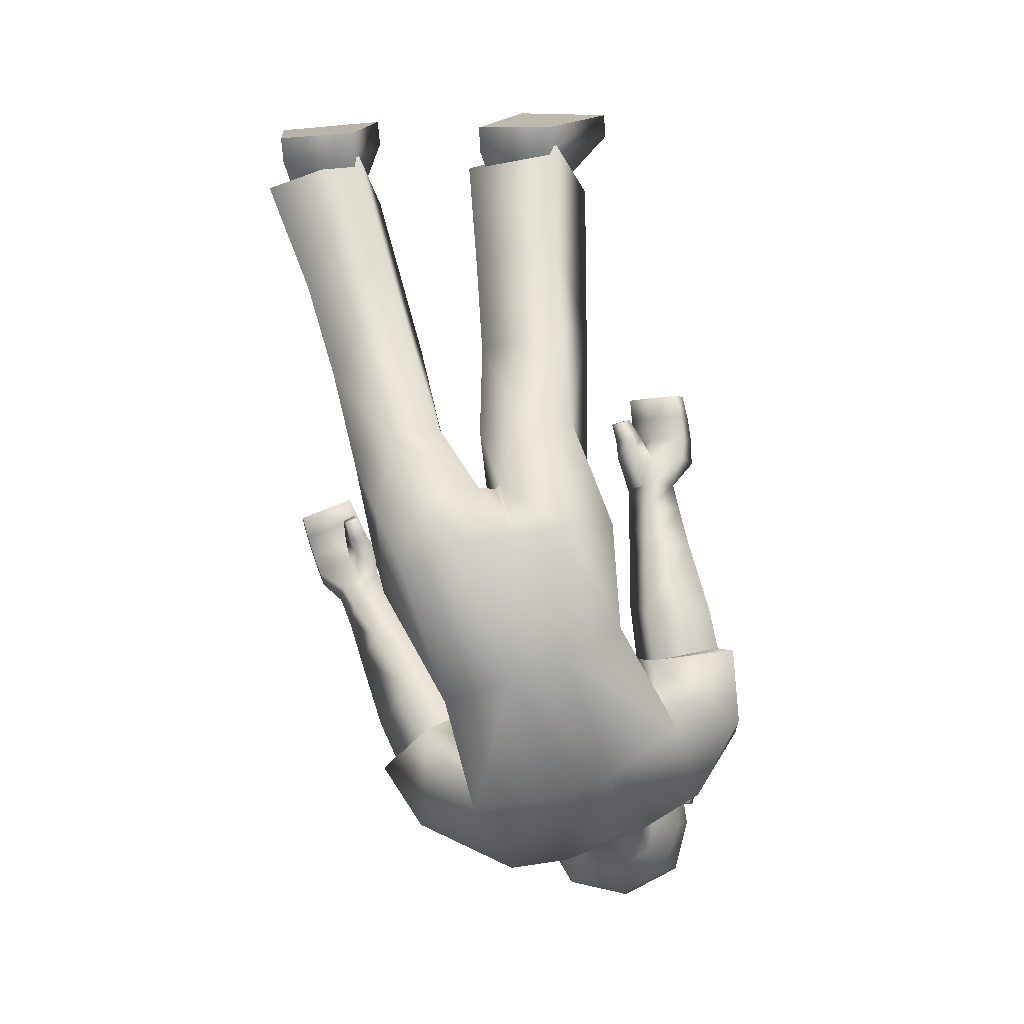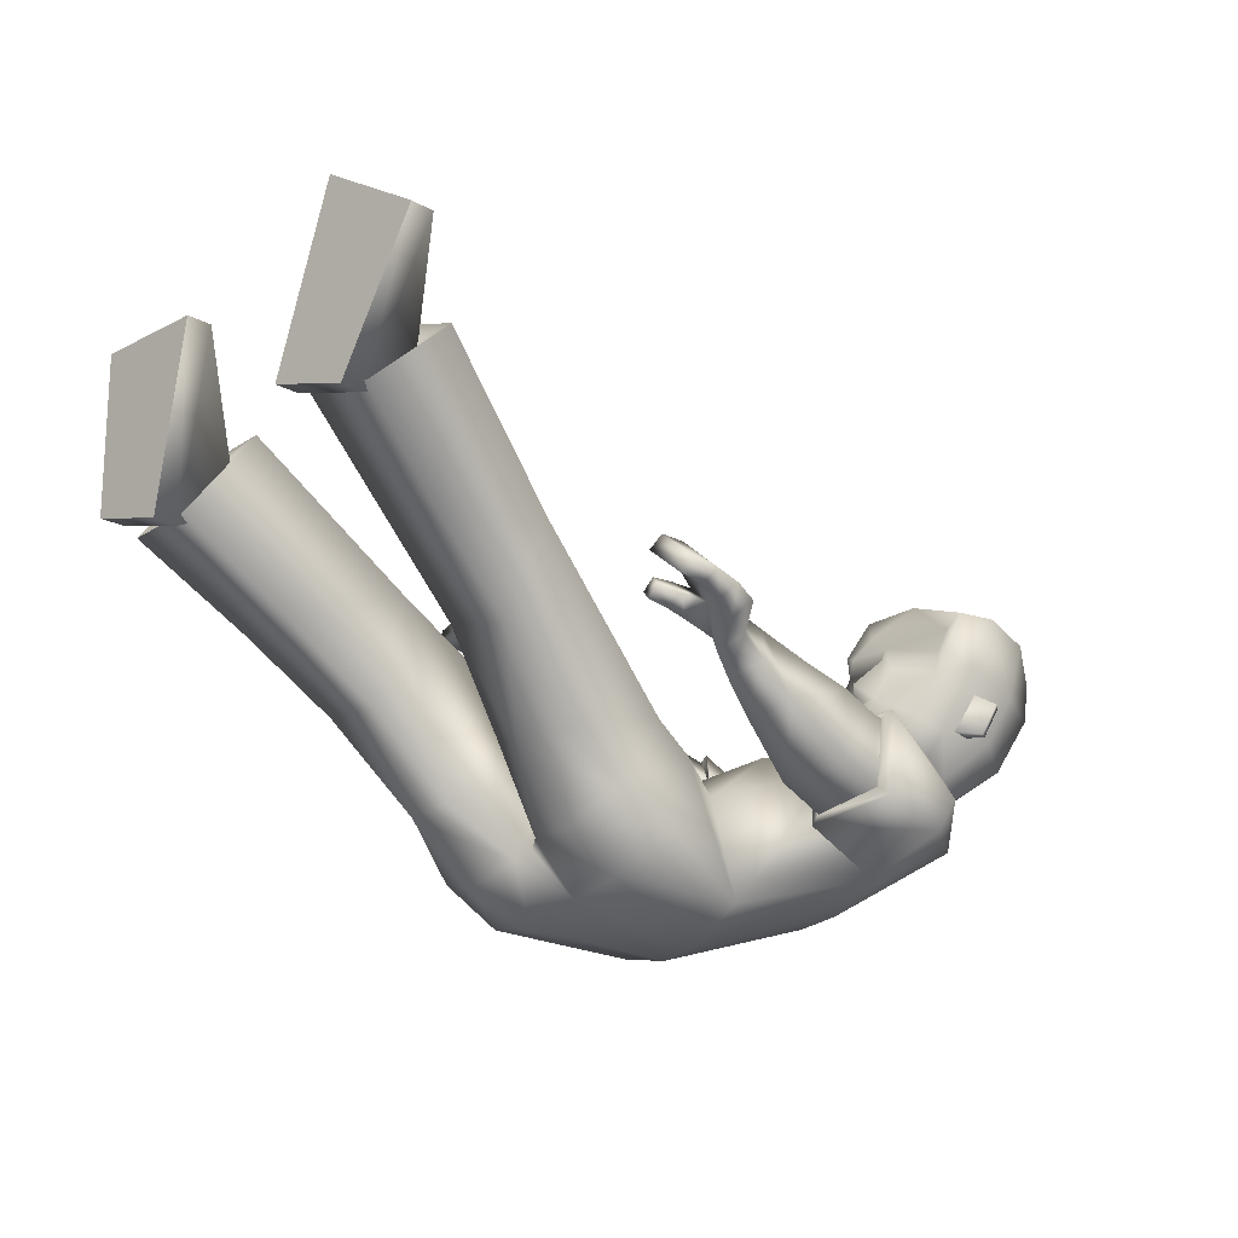
<metadata>
{"format":"obj","ext":"obj","renderer":"f3d","projection":"perspective","resolution":1024,"background":"white","views":[{"elev":-70.8,"azim":108.7,"up":"+Y"},{"elev":-11.6,"azim":147.3,"up":"+Y"}]}
</metadata>
<code>
v -0.3407 0.3843 -0.02875
v -0.3521 0.4295 -0.02951
v -0.3832 0.4006 -0.1014
v -0.3602 0.409 0.05102
v -0.3715 0.4086 -0.02545
v -0.3994 0.1621 0.1541
v 0.2829 0.144 0.1515
v -0.3675 0.2911 0.1655
v 0.193 0.2583 0.198
v 0.00269 0.1905 0.1732
v -0.2065 0.2817 0.1458
v -0.02235 0.04648 0.1391
v -0.2487 0.1101 0.1695
v 0.1403 0.3262 0.05351
v -0.4262 0.184 0.06352
v 0.2655 0.165 -0.01518
v -0.355 0.3189 0.08209
v 0.01002 0.2506 0.09618
v -0.1568 0.3241 0.08327
v -0.01592 0.03745 0.02645
v -0.2683 0.09449 0.02383
v 0.2107 0.08019 0.133
v 0.135 0.1946 0.1956
v 0.0905 0.2611 0.1615
v 0.212 0.07616 0.02978
v 0.7356 0.8899 0.02884
v 0.7792 0.8709 0.1968
v 0.796 0.6219 0.1683
v 0.7672 0.6012 0.04513
v 0.4188 0.5449 0.04445
v 0.4354 0.5282 0.1885
v 0.5996 0.4879 0.1831
v 0.603 0.4881 0.03773
v 0.6816 0.7151 0.07455
v 0.7126 0.6446 0.173
v 0.7065 0.7065 0.1713
v 0.6899 0.6307 0.07682
v 0.6665 0.7279 0.2142
v 0.7645 0.6182 0.03996
v 0.6535 0.748 0.04899
v 0.7619 0.6164 0.2064
v 0.7756 0.8935 0.01888
v 0.8192 0.8745 0.1869
v 0.836 0.6255 0.1583
v 0.8072 0.6049 0.03517
v 0.1831 0.5704 0.3576
v 0.1815 0.5945 0.2688
v 0.1924 0.5685 0.2625
v 0.194 0.5449 0.3496
v -0.1387 0.3217 0.308
v -0.07706 0.2795 0.228
v -0.08073 0.3837 0.1696
v -0.1419 0.4245 0.2506
v 0.1753 0.51 0.2764
v 0.117 0.4876 0.2715
v 0.1766 0.5177 0.2577
v 0.1174 0.4972 0.2407
v -0.446 0.5749 0.05765
v -0.3452 0.348 0.02003
v -0.4988 0.3162 0.06477
v -0.3892 0.3532 0.04079
v -0.3609 0.4319 0.06057
v -0.4122 0.5365 0.06684
v -0.5645 0.36 0.09076
v -0.4444 0.2844 0.05918
v -0.4351 0.4723 0.1002
v -0.4381 0.3382 0.07423
v -0.3875 0.3544 0.06512
v -0.4219 0.4115 0.08693
v -0.4061 0.5046 0.06768
v -0.4016 0.5079 -0.01347
v -0.3555 0.4548 -0.00708
v -0.1405 0.2315 0.2118
v -0.2254 0.3743 0.2275
v -0.193 0.2859 0.2973
v -0.1756 0.3272 0.1362
v -0.1297 0.215 0.2144
v -0.2381 0.3885 0.2331
v -0.2033 0.2765 0.3212
v -0.17 0.3359 0.1261
v 0.06721 0.5283 0.3564
v 0.1005 0.5324 0.2466
v 0.09595 0.5023 0.3488
v 0.06907 0.5594 0.2529
v 0.07765 0.4504 0.3085
v 0.03948 0.5087 0.2635
v 0.07173 0.4804 0.248
v 0.04562 0.478 0.3261
v 0.0747 0.4653 0.2794
v 0.1763 0.4941 0.2485
v 0.1821 0.586 0.3001
v 0.193 0.5603 0.293
v 0.101 0.5177 0.293
v 0.06844 0.5479 0.2916
v 0.175 0.4858 0.2685
v 0.04221 0.4937 0.2953
v 0.09996 0.5518 0.3607
v 0.1404 0.5659 0.361
v 0.1248 0.5538 0.2554
v 0.1565 0.5652 0.2606
v 0.1564 0.5409 0.3535
v 0.1235 0.5263 0.3531
v 0.1384 0.5939 0.268
v 0.1 0.5809 0.2623
v 0.1241 0.5428 0.2969
v 0.1568 0.5547 0.2962
v 0.09977 0.5703 0.2985
v 0.14 0.5827 0.3011
v 0.04712 0.4137 0.2943
v 0.006962 0.4481 0.3202
v -0.002814 0.4867 0.2545
v 0.03683 0.4527 0.2288
v 0.003201 0.3629 0.2667
v -0.07073 0.4553 0.2558
v -0.04431 0.3985 0.3154
v -0.0198 0.4174 0.2018
v 0.1459 0.5001 0.2457
v -0.3302 0.3061 0.2121
v -0.2991 0.2176 0.2852
v 0.1445 0.4898 0.2706
v 0.1428 0.5272 0.2536
v 0.1412 0.5138 0.2854
v -0.3419 0.3574 0.01897
v -0.4554 0.4045 0.1317
v -0.4451 0.4094 0.1352
v -0.4807 0.4538 0.1376
v -0.4703 0.4587 0.1411
v -0.4045 0.4084 0.08931
v -0.4553 0.4769 0.09469
v -0.4924 0.3975 0.1162
v 0.4684 0.3751 0.03361
v 0.4652 0.3795 0.1769
v -0.4417 0.4021 0.08004
v 0.3374 0.2586 0.1761
v 0.3543 0.246 0.02259
v -0.4752 0.4675 0.0878
v -0.4462 0.5085 0.1125
v -0.5303 0.4732 0.1277
v -0.5688 0.5626 0.1177
v -0.6109 0.4451 0.1072
v -0.4115 0.5413 0.08003
v -0.5015 0.5969 0.105
v -0.6247 0.5038 0.09926
v -0.4534 0.6022 0.07505
v -0.3887 0.2003 -0.1848
v 0.2022 0.2542 -0.1894
v -0.3689 0.3247 -0.1828
v 0.1098 0.3632 -0.1539
v 0.001475 0.262 -0.1251
v -0.2061 0.3209 -0.1407
v -0.01522 0.1085 -0.1611
v -0.2381 0.1507 -0.1924
v 0.25 0.1808 -0.03794
v -0.3362 0.3241 0.004953
v 0.1361 0.3467 0.04626
v -0.4102 0.1855 -0.01947
v -0.2656 0.1007 -0.02216
v -0.01601 0.0482 -0.01857
v -0.1526 0.3334 0.01812
v 0.01255 0.2657 0.03124
v 0.1144 0.3694 0.01551
v -0.4163 0.2069 -0.1005
v 0.2498 0.1968 -0.04573
v -0.3453 0.3405 -0.07288
v 0.01064 0.2802 -0.03235
v -0.1484 0.3426 -0.04703
v -0.01636 0.05907 -0.06352
v -0.2625 0.1074 -0.06804
v 0.1229 0.2051 -0.1968
v 0.04774 0.3182 -0.1346
v 0.1873 0.1109 -0.0499
v 0.0579 0.3085 0.05971
v 0.03403 0.3417 -0.05056
v 0.169 0.138 -0.1319
v 0.6458 1.033 -0.2196
v 0.6029 0.9567 -0.3707
v 0.6492 0.7298 -0.2733
v 0.6859 0.7529 -0.1527
v 0.3326 0.6457 -0.09922
v 0.3471 0.6068 -0.2392
v 0.5148 0.5943 -0.2354
v 0.5213 0.6188 -0.0922
v 0.5889 0.8596 -0.1728
v 0.5727 0.7584 -0.2443
v 0.5638 0.8178 -0.2605
v 0.601 0.7786 -0.1508
v 0.5392 0.8338 -0.3069
v 0.6583 0.7715 -0.1227
v 0.5267 0.8781 -0.1465
v 0.6523 0.7423 -0.2865
v 0.6851 1.036 -0.2321
v 0.6423 0.9592 -0.3831
v 0.6886 0.7323 -0.2858
v 0.7252 0.7555 -0.1651
v 0.1904 0.5496 -0.3644
v 0.1925 0.5977 -0.2859
v 0.2057 0.5752 -0.2736
v 0.2036 0.528 -0.3505
v -0.1113 0.3016 -0.2994
v -0.07394 0.2812 -0.1985
v -0.09744 0.3976 -0.1675
v -0.1354 0.4148 -0.2687
v 0.1845 0.5324 -0.2633
v 0.1311 0.4896 -0.2511
v 0.1821 0.5448 -0.2473
v 0.1304 0.5074 -0.224
v -0.4698 0.5662 -0.1003
v -0.4545 0.5839 -0.02259
v -0.3294 0.3468 -0.02839
v -0.5341 0.2936 0.005596
v -0.3587 0.3431 -0.06989
v -0.5179 0.3085 -0.0637
v -0.4016 0.3398 -0.07349
v -0.3318 0.4744 -0.03505
v -0.404 0.5386 -0.0277
v -0.387 0.4224 -0.1128
v -0.4396 0.5265 -0.1149
v -0.6084 0.3456 0.01374
v -0.5894 0.3509 -0.07387
v -0.4615 0.2671 -0.000316
v -0.4585 0.2706 -0.06421
v -0.3859 0.3562 -0.01872
v -0.4703 0.4595 -0.1329
v -0.4623 0.3277 -0.09292
v -0.4126 0.3452 -0.1009
v -0.3296 0.3599 -0.02908
v -0.4527 0.4002 -0.1177
v -0.4335 0.4946 -0.114
v -0.3963 0.5205 -0.02786
v -0.4054 0.5065 -0.03862
v -0.3623 0.4523 -0.05256
v -0.3519 0.4465 -0.03048
v -0.1453 0.2417 -0.1864
v -0.2074 0.3782 -0.2594
v -0.1708 0.2722 -0.2934
v -0.185 0.3565 -0.1496
v -0.1359 0.2253 -0.1826
v -0.2183 0.392 -0.2713
v -0.1776 0.2601 -0.3171
v -0.1817 0.3685 -0.1413
v 0.08019 0.5058 -0.3439
v 0.1134 0.5382 -0.2391
v 0.1076 0.4812 -0.3294
v 0.08512 0.5639 -0.2528
v 0.092 0.4463 -0.271
v 0.04526 0.5124 -0.2532
v 0.07286 0.4908 -0.2239
v 0.06541 0.4666 -0.3022
v 0.08267 0.4681 -0.2487
v 0.1884 0.5256 -0.2321
v 0.1918 0.5808 -0.3136
v 0.205 0.5587 -0.3005
v 0.1138 0.5117 -0.2798
v 0.08332 0.5422 -0.2869
v 0.1909 0.5123 -0.249
v 0.05495 0.4896 -0.2785
v 0.1129 0.5255 -0.3547
v 0.1506 0.5401 -0.3615
v 0.1404 0.5557 -0.2544
v 0.1714 0.5676 -0.2657
v 0.1679 0.518 -0.3478
v 0.136 0.5022 -0.3406
v 0.1526 0.5924 -0.2795
v 0.1164 0.5805 -0.268
v 0.1385 0.5335 -0.291
v 0.1703 0.5478 -0.2971
v 0.115 0.5603 -0.2999
v 0.1525 0.5729 -0.3086
v 0.06153 0.4129 -0.2546
v 0.03138 0.4347 -0.3002
v -0.000367 0.4875 -0.2543
v 0.02946 0.4659 -0.2091
v 0.01274 0.3654 -0.231
v -0.06352 0.4503 -0.2635
v -0.01922 0.3843 -0.2983
v -0.03019 0.4308 -0.1909
v 0.1582 0.5178 -0.2299
v -0.3233 0.3339 -0.2248
v -0.2843 0.2168 -0.2911
v 0.1603 0.5017 -0.2512
v 0.1486 0.5423 -0.245
v 0.1521 0.5214 -0.272
v -0.3555 0.3525 -0.07083
v -0.4979 0.389 -0.1496
v -0.489 0.3934 -0.1565
v -0.5245 0.4378 -0.153
v -0.5157 0.4421 -0.16
v -0.4368 0.3967 -0.1247
v -0.488 0.465 -0.1222
v -0.5285 0.3843 -0.1233
v 0.3998 0.4858 -0.06284
v 0.3919 0.4656 -0.2046
v -0.4695 0.392 -0.1043
v 0.2762 0.3353 -0.1784
v 0.304 0.3372 -0.02794
v -0.5049 0.4567 -0.1089
v -0.485 0.4944 -0.1452
v -0.5693 0.4589 -0.1312
v -0.6046 0.5495 -0.1199
v -0.597 0.5763 -0.000689
v -0.6398 0.4345 -0.08503
v -0.6569 0.4252 0.01666
v -0.4429 0.5298 -0.1281
v -0.5371 0.5839 -0.1314
v -0.6517 0.4939 -0.07968
v -0.6624 0.5085 0.0129
v -0.5296 0.6107 -0.01274
v -0.4675 0.6137 -0.02226
v -0.4825 0.5916 -0.1176
v -0.2074 0.3847 0.2332
v -0.1593 0.3368 0.142
v -0.1904 0.3835 -0.2627
v -0.1681 0.3617 -0.1534
v -0.3509 0.4424 -0.03042
v -0.3636 0.4508 -0.05562
v -0.3557 0.4537 -0.004011
v -0.3988 0.2185 0.1736
v -0.3014 0.3147 0.1508
v -0.3328 0.2535 0.2624
v -0.2934 0.3092 0.1696
v -0.3913 0.2545 -0.1943
v -0.3041 0.3511 -0.1561
v -0.328 0.2661 -0.2771
v -0.2855 0.3454 -0.18
v -0.193 0.2859 0.2973
v -0.1405 0.2315 0.2118
v -0.1756 0.3272 0.1362
v -0.2254 0.3743 0.2275
v -0.1708 0.2722 -0.2934
v -0.1453 0.2417 -0.1864
v -0.185 0.3565 -0.1496
v -0.2074 0.3782 -0.2594
v 0.7065 0.7065 0.1713
v 0.7126 0.6446 0.173
v 0.6899 0.6307 0.07682
v 0.6816 0.7151 0.07455
v 0.6535 0.748 0.04899
v 0.6665 0.7279 0.2142
v 0.7619 0.6164 0.2064
v 0.7645 0.6182 0.03996
v 0.5638 0.8178 -0.2605
v 0.5727 0.7584 -0.2443
v 0.601 0.7786 -0.1508
v 0.5889 0.8596 -0.1728
v 0.5267 0.8781 -0.1465
v 0.5392 0.8338 -0.3069
v 0.6523 0.7423 -0.2865
v 0.6583 0.7715 -0.1227
v 0.7756 0.8935 0.01888
v 0.8192 0.8745 0.1869
v 0.836 0.6255 0.1583
v 0.8072 0.6049 0.03517
v 0.6851 1.036 -0.2321
v 0.6423 0.9592 -0.3831
v 0.6886 0.7323 -0.2858
v 0.7252 0.7555 -0.1651
v -0.3562 0.4133 0.05017
v -0.3791 0.4049 -0.1023
v -0.3473 0.4286 -0.03019
v -0.3414 0.4056 -0.02982
v 0.2929 0.1311 0.05915
v 0.2434 0.2049 -0.1252
v 0.3698 0.2307 0.09763
v 0.3139 0.32 -0.1
f 3 2 5
f 1 5 4
f 5 1 3
f 5 2 4
f 170 151 149
f 20 13 21
f 25 12 20
f 27 336 333
f 21 6 15
f 160 19 18
f 172 18 24
f 19 154 17
f 12 11 13
f 317 17 15
f 17 8 318
f 24 10 23
f 10 19 11
f 21 156 157
f 153 14 16
f 171 20 158
f 20 157 158
f 16 171 153
f 9 24 23
f 14 172 24
f 16 361 25
f 7 23 22
f 42 29 26
f 335 28 334
f 336 29 335
f 28 333 334
f 7 134 9
f 30 135 14
f 16 135 363
f 9 30 14
f 38 35 339
f 337 37 34
f 39 35 37
f 337 36 38
f 31 40 30
f 340 32 33
f 40 33 30
f 32 338 31
f 349 351 352
f 28 43 27
f 45 28 29
f 43 26 27
f 48 91 92
f 47 100 103
f 108 47 103
f 106 49 101
f 330 313 236
f 326 311 51
f 328 311 76
f 326 50 325
f 87 109 112
f 110 86 111
f 86 112 111
f 109 88 110
f 215 58 63
f 66 138 130
f 65 67 60
f 60 220 65
f 222 59 61
f 154 61 17
f 15 220 156
f 17 65 15
f 130 60 67
f 64 210 60
f 209 123 59
f 229 72 214
f 62 66 128
f 124 136 133
f 59 123 68
f 128 67 68
f 61 59 68
f 61 68 67
f 58 141 63
f 229 215 71
f 70 137 66
f 71 316 72
f 63 71 215
f 232 214 72
f 73 79 77
f 78 327 80
f 75 78 79
f 327 77 80
f 11 80 77
f 78 118 319
f 80 11 320
f 77 119 13
f 93 85 89
f 94 86 96
f 87 55 89
f 89 55 93
f 82 86 84
f 83 88 85
f 97 83 102
f 88 94 96
f 117 95 120
f 100 92 106
f 46 108 98
f 49 91 46
f 54 90 56
f 82 57 87
f 54 121 122
f 120 54 122
f 56 117 121
f 97 94 81
f 98 107 97
f 82 105 93
f 99 106 105
f 46 101 49
f 98 102 101
f 93 102 83
f 105 101 102
f 94 104 84
f 107 103 104
f 104 82 84
f 103 99 104
f 113 110 115
f 111 116 114
f 115 111 114
f 112 113 116
f 52 113 51
f 115 53 50
f 114 52 53
f 51 115 50
f 13 119 6
f 318 320 11
f 319 8 317
f 121 57 82
f 55 122 93
f 122 82 93
f 57 120 55
f 67 65 61
f 123 360 357
f 68 123 357
f 127 124 125
f 136 127 129
f 125 133 69
f 129 125 69
f 128 66 130
f 364 292 291
f 134 31 9
f 135 16 14
f 292 364 294
f 132 32 31
f 30 33 131
f 308 58 208
f 142 300 139
f 143 300 306
f 142 138 137
f 144 137 141
f 64 302 218
f 138 64 130
f 138 143 140
f 143 302 140
f 144 307 142
f 63 141 70
f 167 152 151
f 174 151 169
f 344 176 341
f 168 145 152
f 166 160 165
f 165 172 173
f 166 154 159
f 151 150 149
f 164 147 321
f 322 164 166
f 149 173 170
f 149 166 165
f 156 168 157
f 153 161 155
f 171 167 174
f 157 167 158
f 171 163 153
f 148 173 161
f 161 172 155
f 163 174 362
f 146 170 148
f 178 191 175
f 343 177 178
f 344 178 175
f 341 177 342
f 146 148 294
f 295 179 161
f 163 364 295
f 148 179 180
f 184 187 347
f 345 186 188
f 188 184 347
f 185 345 187
f 180 189 346
f 181 348 182
f 182 189 179
f 181 346 190
f 355 353 356
f 177 192 193
f 177 194 178
f 175 192 176
f 251 197 252
f 260 196 263
f 268 196 251
f 266 198 252
f 329 312 199
f 332 313 312
f 330 199 200
f 269 247 272
f 270 246 248
f 272 246 271
f 269 248 245
f 215 207 208
f 223 298 297
f 221 212 224
f 220 212 221
f 222 211 209
f 154 213 222
f 162 220 221
f 164 221 213
f 212 290 224
f 210 219 212
f 209 283 226
f 231 229 214
f 216 223 228
f 296 284 293
f 211 225 283
f 224 288 225
f 213 225 211
f 213 224 225
f 207 303 309
f 229 230 215
f 228 297 303
f 230 231 315
f 230 217 215
f 232 231 214
f 239 233 237
f 238 331 234
f 238 235 239
f 237 331 240
f 152 240 150
f 323 238 239
f 324 240 238
f 279 237 152
f 245 253 249
f 246 254 256
f 247 204 206
f 249 253 204
f 246 242 244
f 243 248 241
f 243 257 262
f 248 254 241
f 277 255 250
f 260 252 197
f 268 195 258
f 198 251 252
f 203 250 255
f 242 247 206
f 281 203 282
f 280 203 255
f 277 205 281
f 254 257 241
f 267 258 257
f 242 265 259
f 259 266 260
f 261 195 198
f 262 258 261
f 253 262 265
f 265 261 266
f 254 264 267
f 267 263 268
f 242 264 244
f 259 263 264
f 273 270 269
f 276 271 274
f 275 271 270
f 273 272 276
f 201 273 276
f 202 275 199
f 201 274 202
f 200 275 273
f 152 145 279
f 322 150 324
f 147 323 321
f 206 281 242
f 204 282 280
f 242 282 253
f 206 280 277
f 224 213 221
f 283 360 226
f 358 225 288
f 284 287 285
f 296 287 286
f 293 285 227
f 289 285 287
f 288 290 223
f 132 33 32
f 294 180 292
f 295 161 163
f 292 182 291
f 292 180 181
f 179 291 182
f 207 308 208
f 300 304 299
f 305 300 299
f 298 304 297
f 297 309 303
f 219 302 301
f 219 298 290
f 298 305 299
f 302 305 301
f 307 309 304
f 217 228 303
f 53 311 310
f 310 50 53
f 311 52 51
f 313 202 312
f 312 202 199
f 313 200 201
f 315 228 230
f 231 314 315
f 314 72 316
f 316 70 62
f 325 310 328
f 77 13 11
f 6 319 317
f 118 318 8
f 145 323 279
f 322 278 147
f 316 62 357
f 315 314 359
f 360 359 357
f 358 359 360
f 146 364 362
f 363 7 361
f 174 169 362
f 169 146 362
f 361 7 22
f 22 25 361
f 364 291 295
f 135 131 363
f 131 132 363
f 134 363 132
f 363 361 16
f 364 163 362
f 23 12 22
f 170 169 151
f 20 12 13
f 25 22 12
f 27 26 336
f 21 13 6
f 160 159 19
f 172 160 18
f 19 159 154
f 12 10 11
f 15 6 317
f 317 8 17
f 318 11 19
f 19 17 318
f 24 18 10
f 10 18 19
f 21 15 156
f 153 155 14
f 171 25 20
f 20 21 157
f 16 25 171
f 9 14 24
f 14 155 172
f 7 9 23
f 42 45 29
f 335 29 28
f 336 26 29
f 28 27 333
f 30 131 135
f 9 31 30
f 38 36 35
f 337 39 37
f 39 339 35
f 337 34 36
f 31 338 40
f 340 41 32
f 40 340 33
f 32 41 338
f 349 350 351
f 28 44 43
f 45 44 28
f 43 42 26
f 48 47 91
f 47 48 100
f 108 91 47
f 106 92 49
f 330 200 313
f 326 76 311
f 328 310 311
f 326 51 50
f 87 85 109
f 110 88 86
f 86 87 112
f 109 85 88
f 215 208 58
f 66 137 138
f 60 210 220
f 222 209 59
f 154 222 61
f 15 65 220
f 17 61 65
f 130 64 60
f 64 218 210
f 209 226 123
f 229 71 72
f 62 70 66
f 124 126 136
f 128 130 67
f 58 144 141
f 70 141 137
f 63 70 71
f 73 75 79
f 78 74 327
f 75 74 78
f 327 73 77
f 319 119 79
f 79 78 319
f 320 118 78
f 78 80 320
f 77 79 119
f 93 83 85
f 94 84 86
f 87 57 55
f 82 87 86
f 83 81 88
f 97 81 83
f 88 81 94
f 117 90 95
f 100 48 92
f 46 91 108
f 49 92 91
f 54 95 90
f 54 56 121
f 120 95 54
f 56 90 117
f 97 107 94
f 98 108 107
f 82 99 105
f 99 100 106
f 46 98 101
f 98 97 102
f 93 105 102
f 105 106 101
f 94 107 104
f 107 108 103
f 104 99 82
f 103 100 99
f 113 109 110
f 111 112 116
f 115 110 111
f 112 109 113
f 52 116 113
f 115 114 53
f 114 116 52
f 51 113 115
f 319 118 8
f 121 117 57
f 55 120 122
f 122 121 82
f 57 117 120
f 123 226 360
f 357 62 128
f 128 68 357
f 127 126 124
f 136 126 127
f 125 124 133
f 129 127 125
f 134 132 31
f 308 144 58
f 142 307 300
f 143 139 300
f 142 139 138
f 144 142 137
f 64 140 302
f 138 140 64
f 138 139 143
f 143 306 302
f 144 308 307
f 167 168 152
f 174 167 151
f 344 175 176
f 168 162 145
f 166 159 160
f 165 160 172
f 166 164 154
f 151 152 150
f 321 145 162
f 162 164 321
f 166 150 322
f 322 147 164
f 149 165 173
f 149 150 166
f 156 162 168
f 153 163 161
f 171 158 167
f 157 168 167
f 171 174 163
f 148 170 173
f 161 173 172
f 146 169 170
f 178 194 191
f 343 342 177
f 344 343 178
f 341 176 177
f 295 291 179
f 148 161 179
f 184 185 187
f 345 183 186
f 188 186 184
f 185 183 345
f 180 179 189
f 181 190 348
f 182 348 189
f 181 180 346
f 355 354 353
f 177 176 192
f 177 193 194
f 175 191 192
f 251 196 197
f 260 197 196
f 268 263 196
f 266 261 198
f 329 332 312
f 332 236 313
f 330 329 199
f 269 245 247
f 270 271 246
f 272 247 246
f 269 270 248
f 215 217 207
f 223 290 298
f 220 210 212
f 222 213 211
f 154 164 213
f 162 156 220
f 164 162 221
f 212 219 290
f 210 218 219
f 209 211 283
f 231 230 229
f 216 288 223
f 296 286 284
f 224 290 288
f 207 217 303
f 228 223 297
f 230 228 217
f 239 235 233
f 238 240 331
f 238 234 235
f 237 233 331
f 152 237 240
f 239 279 323
f 323 278 238
f 238 278 324
f 324 150 240
f 279 239 237
f 245 243 253
f 246 244 254
f 247 249 204
f 246 247 242
f 243 245 248
f 243 241 257
f 248 256 254
f 277 280 255
f 260 266 252
f 268 251 195
f 198 195 251
f 203 205 250
f 281 205 203
f 280 282 203
f 277 250 205
f 254 267 257
f 267 268 258
f 242 253 265
f 259 265 266
f 261 258 195
f 262 257 258
f 253 243 262
f 265 262 261
f 254 244 264
f 267 264 263
f 242 259 264
f 259 260 263
f 273 275 270
f 276 272 271
f 275 274 271
f 273 269 272
f 201 200 273
f 202 274 275
f 201 276 274
f 200 199 275
f 147 278 323
f 206 277 281
f 204 253 282
f 242 281 282
f 206 204 280
f 283 358 360
f 288 216 358
f 358 283 225
f 284 286 287
f 296 289 287
f 293 284 285
f 289 227 285
f 132 131 33
f 294 148 180
f 292 181 182
f 207 309 308
f 300 307 304
f 305 306 300
f 298 299 304
f 297 304 309
f 219 218 302
f 219 301 298
f 298 301 305
f 302 306 305
f 307 308 309
f 53 52 311
f 313 201 202
f 315 216 228
f 231 232 314
f 314 232 72
f 316 71 70
f 325 50 310
f 6 119 319
f 118 320 318
f 145 321 323
f 322 324 278
f 357 359 316
f 359 314 316
f 359 358 315
f 358 216 315
f 146 294 364
f 363 134 7
f 23 10 12

</code>
